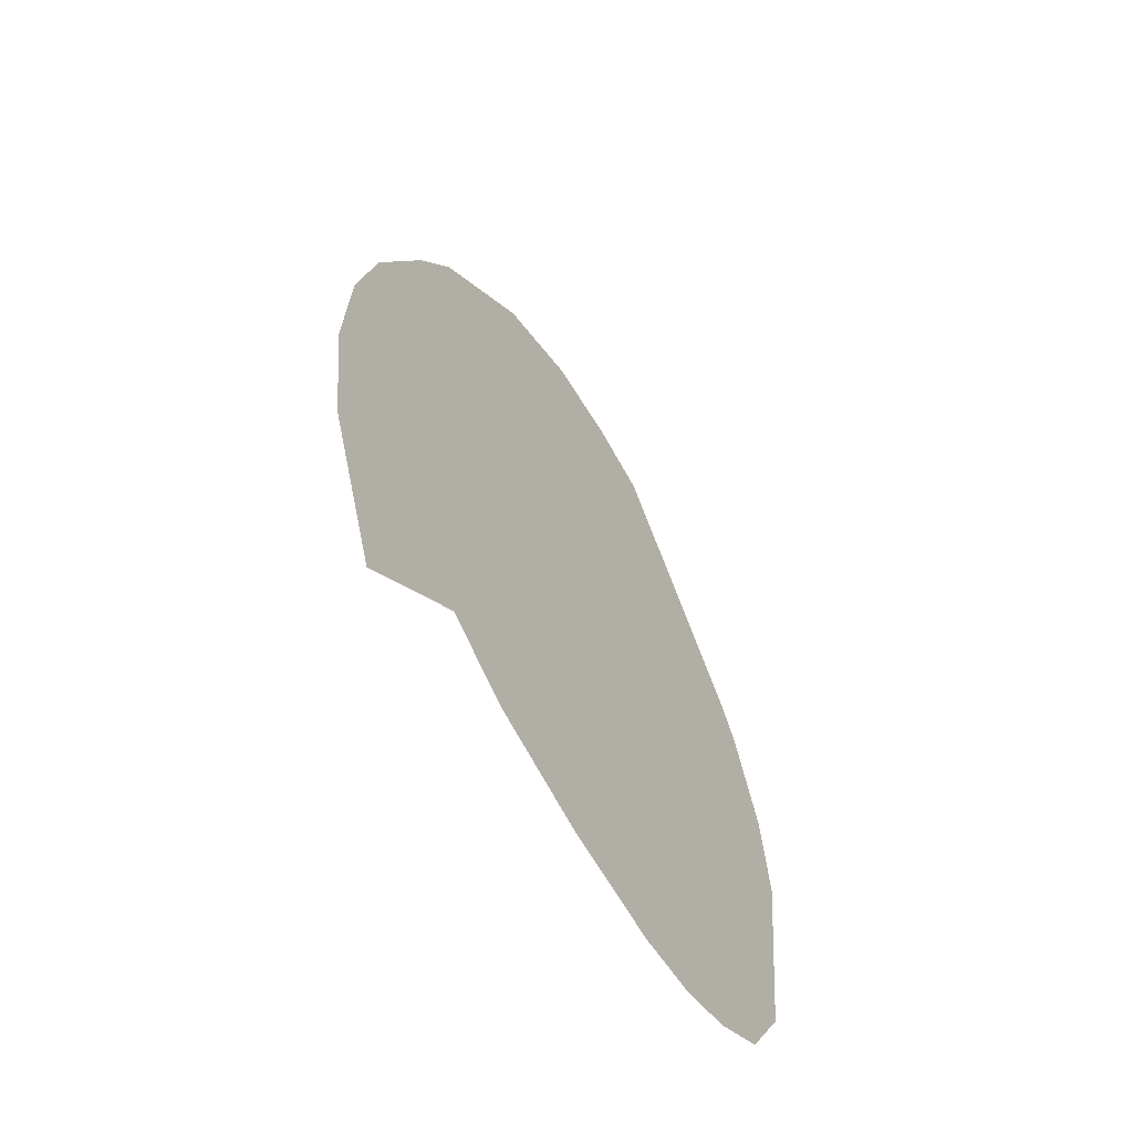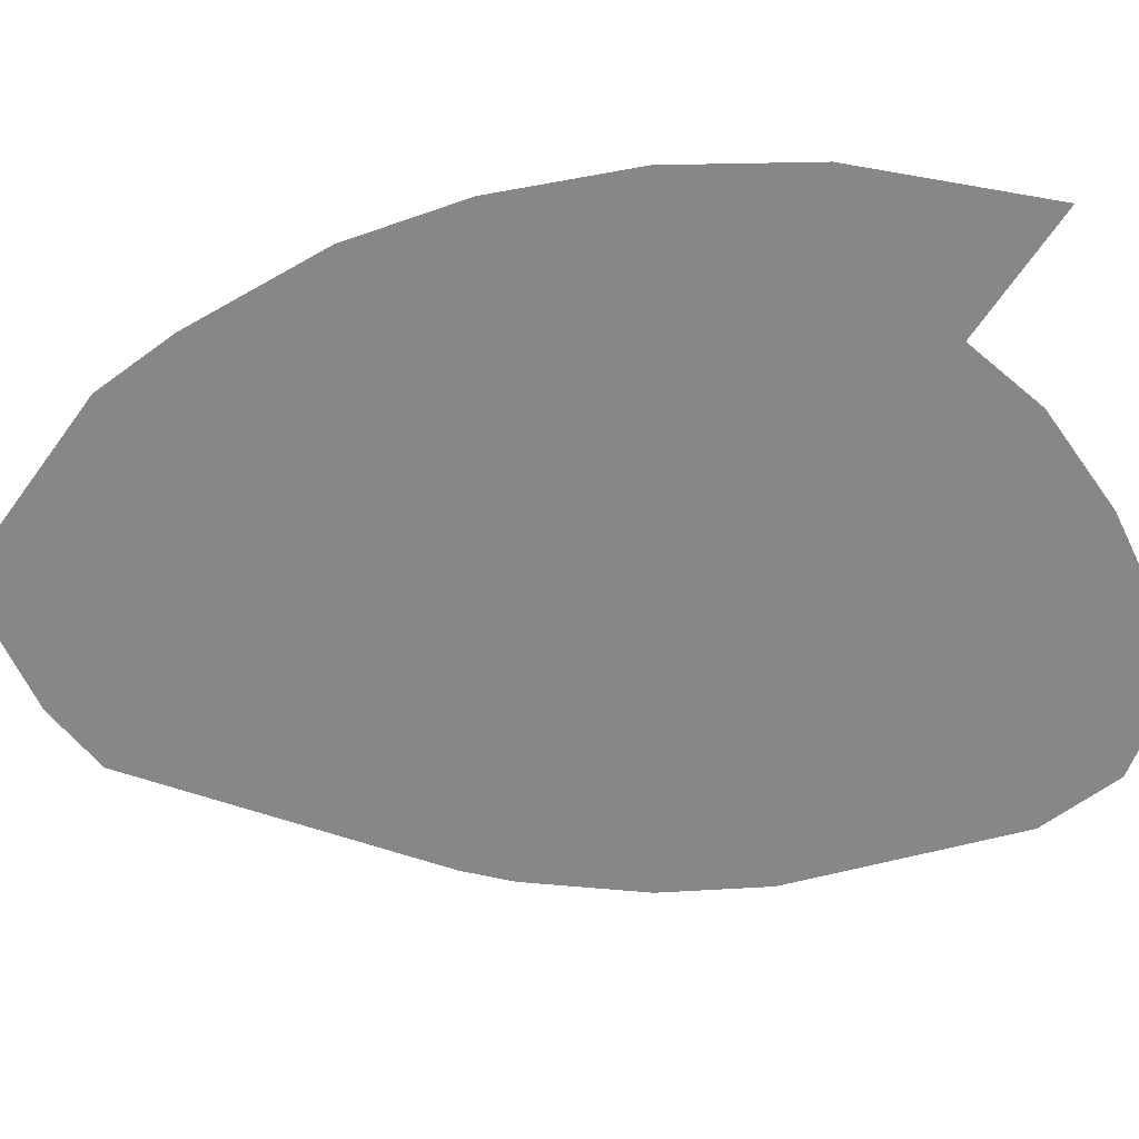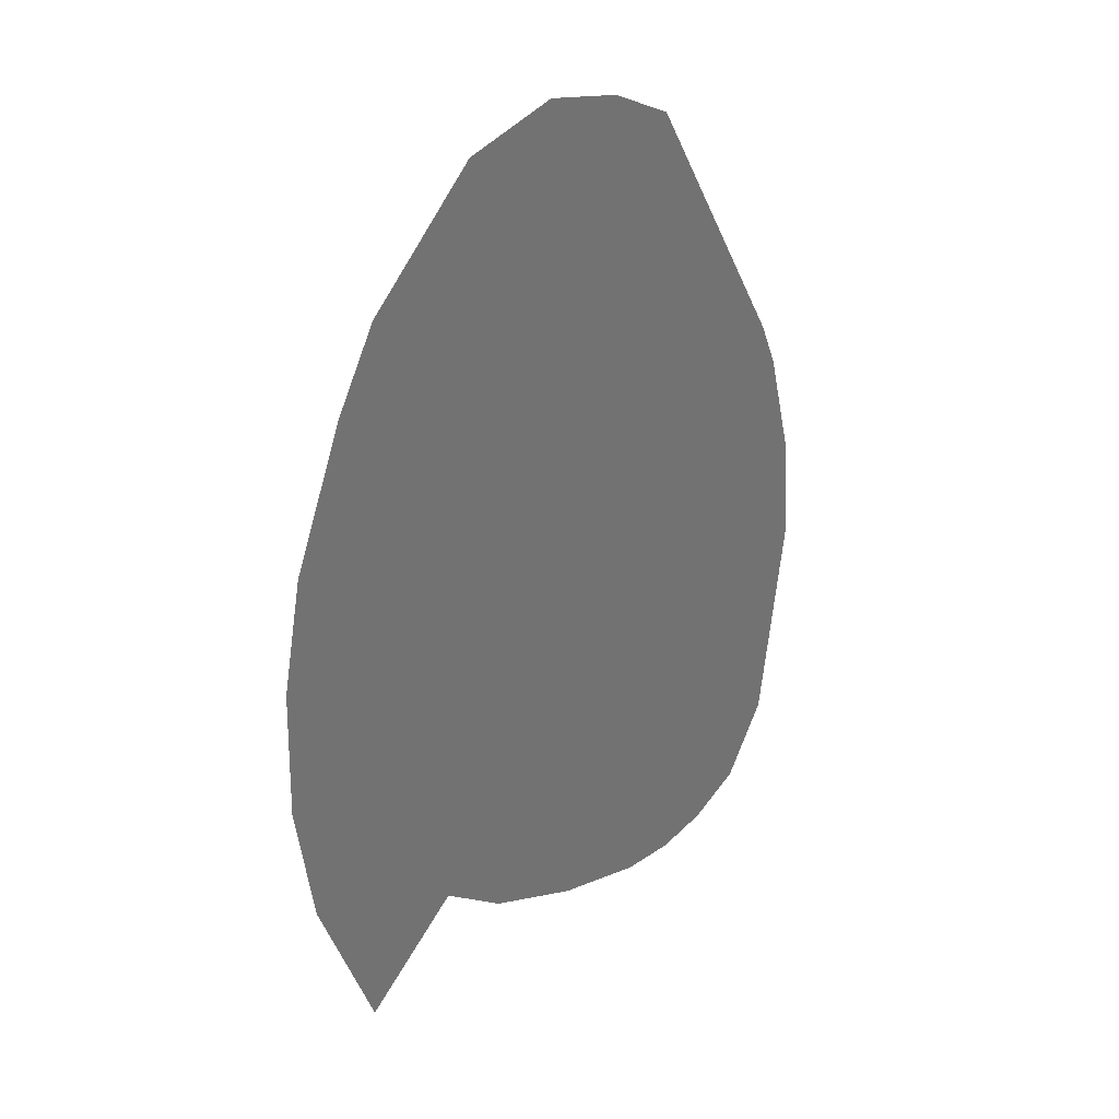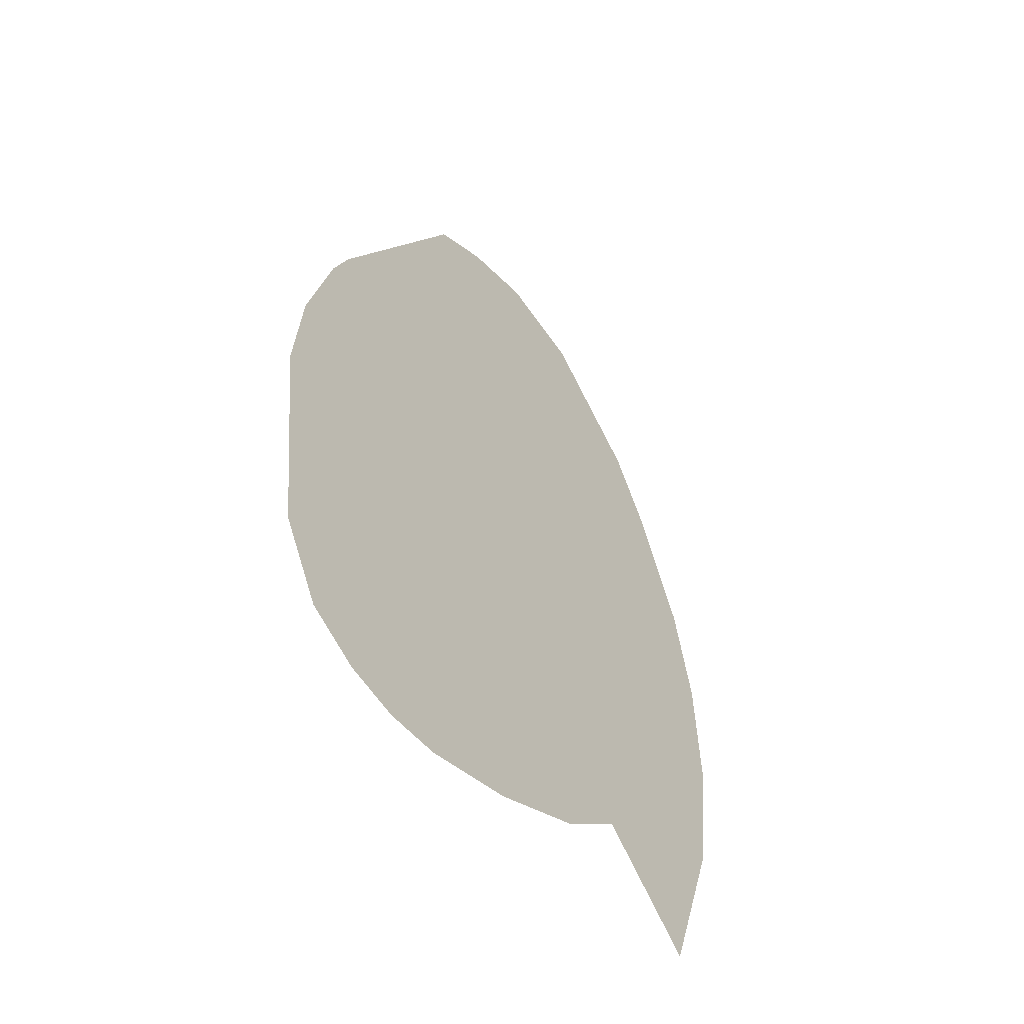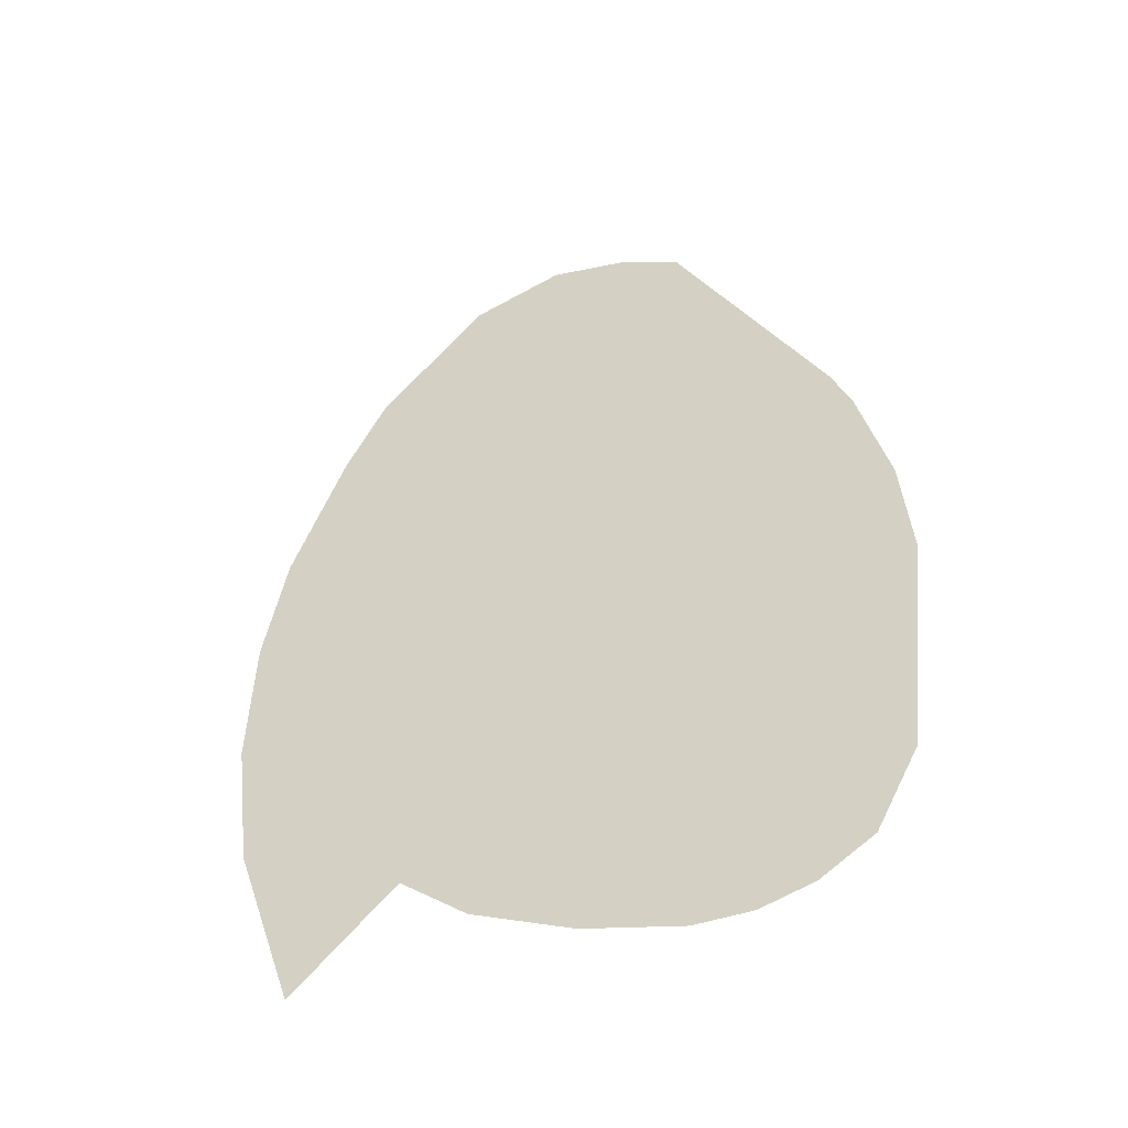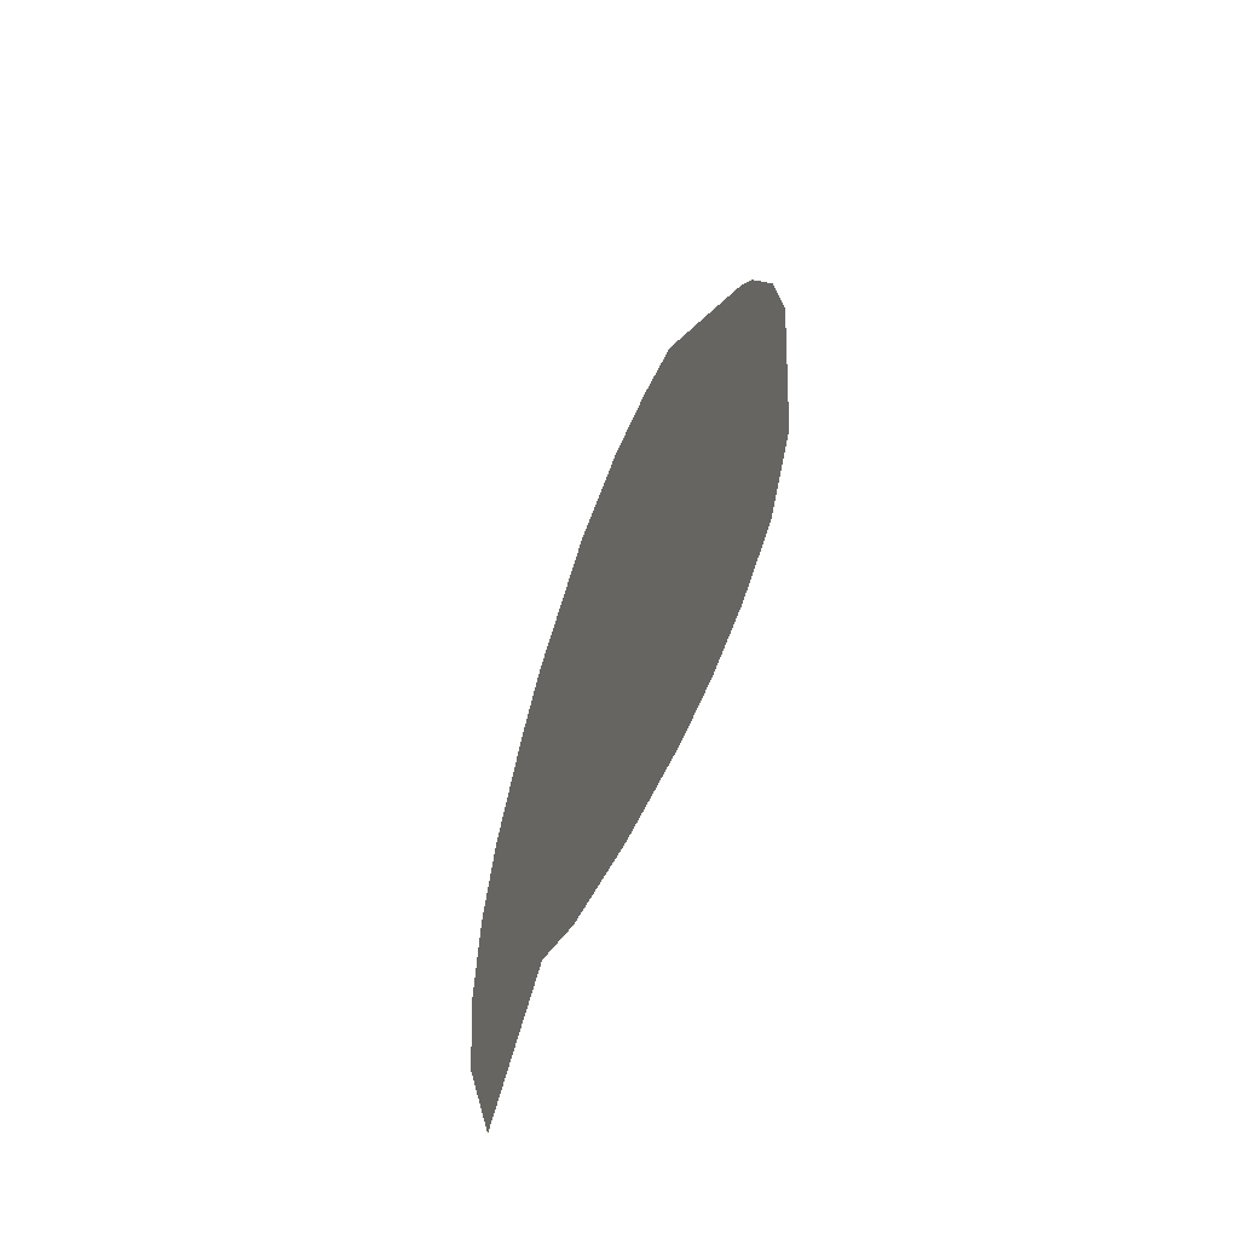
<metadata>
{"format":"obj","ext":"obj","renderer":"f3d","projection":"perspective","resolution":1024,"background":"white","views":[{"elev":-63.9,"azim":-54.9,"up":"+Y"},{"elev":-62.5,"azim":-81.6,"up":"+Z"},{"elev":36.8,"azim":-44.2,"up":"+Y"},{"elev":-55.3,"azim":127.4,"up":"+Y"},{"elev":-48.5,"azim":24.6,"up":"+Y"},{"elev":-68.2,"azim":67.7,"up":"+Y"}]}
</metadata>
<code>
g rbLorikeetBeak_mesh
v 0.1345 -0.1579 0
v 0.09377 -0.2046 0
v 0.1163 -0.1914 0
v 0.07123 -0.2096 0
v 0.04702 -0.2079 0
v 0.005225 -0.1947 0
v 0.146 -0.05775 0
v -0.03823 -0.1727 0
v 0.1422 -0.01155 0
v -0.06737 -0.1474 0
v 0.1295 0.0396 0
v -0.1438 0.01045 0
v 0.1213 0.0605 0
v -0.146 -0.04895 0
v -0.1383 -0.1089 0
v -0.1119 -0.1876 0
v -0.1339 0.0605 0
v 0.05693 0.1831 0
v -0.1103 0.1199 0
v 0.02943 0.1996 0
v -0.09212 0.1534 0
v -0.04427 0.2002 0
v -0.004125 0.2096 0
g rbLorikeetBeak_mesh_0
f 3 2 1
f 4 1 2
f 1 4 5
f 1 5 6
f 1 6 7
f 6 8 7
f 7 8 9
f 8 10 9
f 11 9 10
f 12 11 10
f 11 12 13
f 14 12 10
f 14 10 15
f 15 10 16
f 13 12 17
f 18 13 17
f 17 19 18
f 20 18 19
f 19 21 20
f 22 20 21
f 22 23 20

</code>
